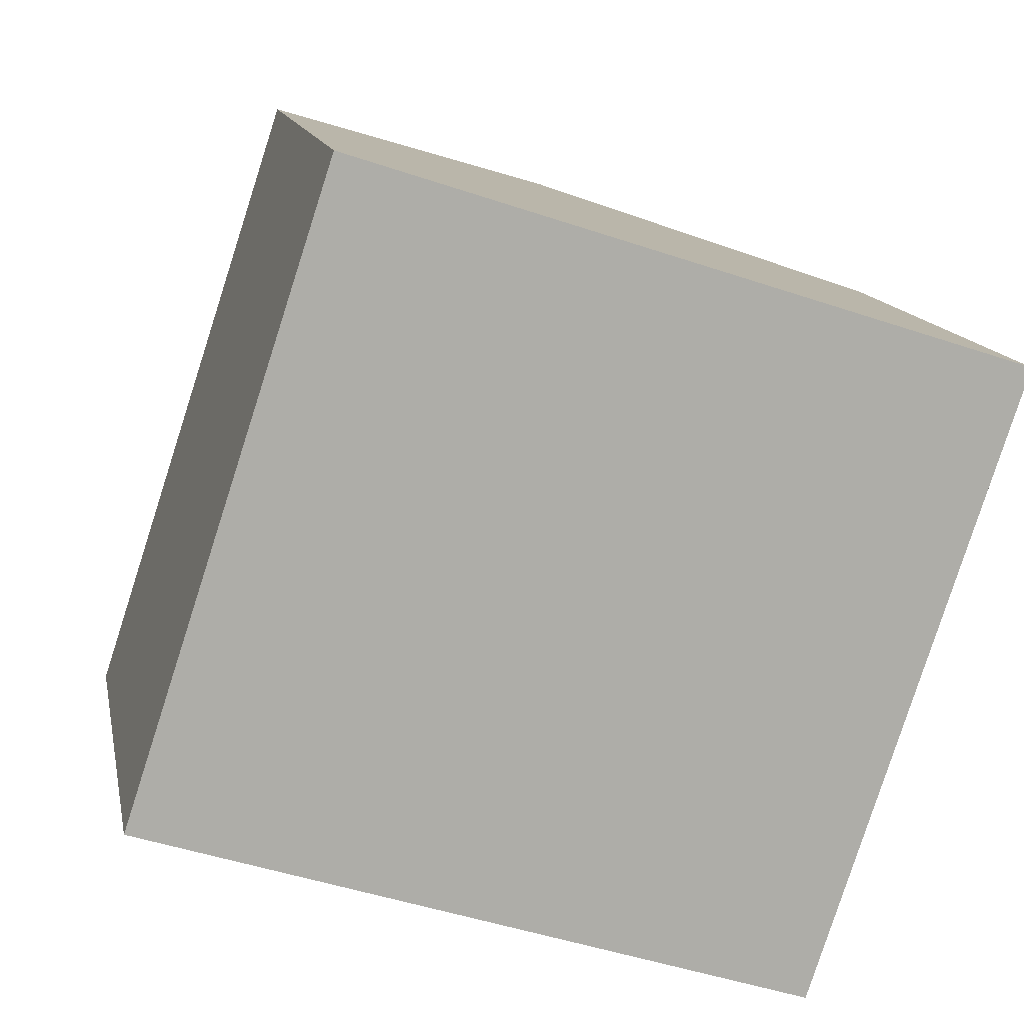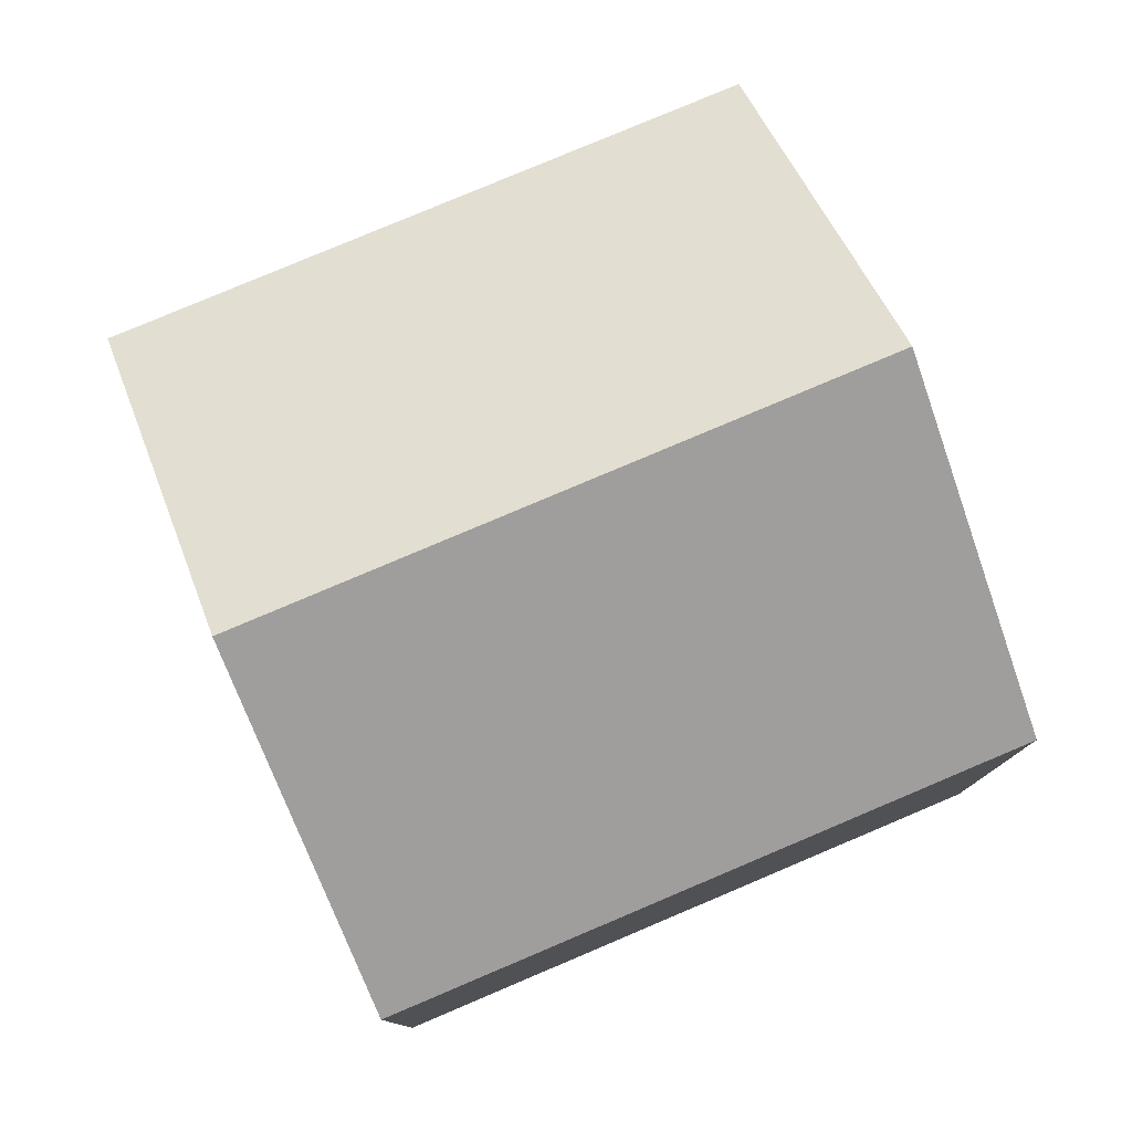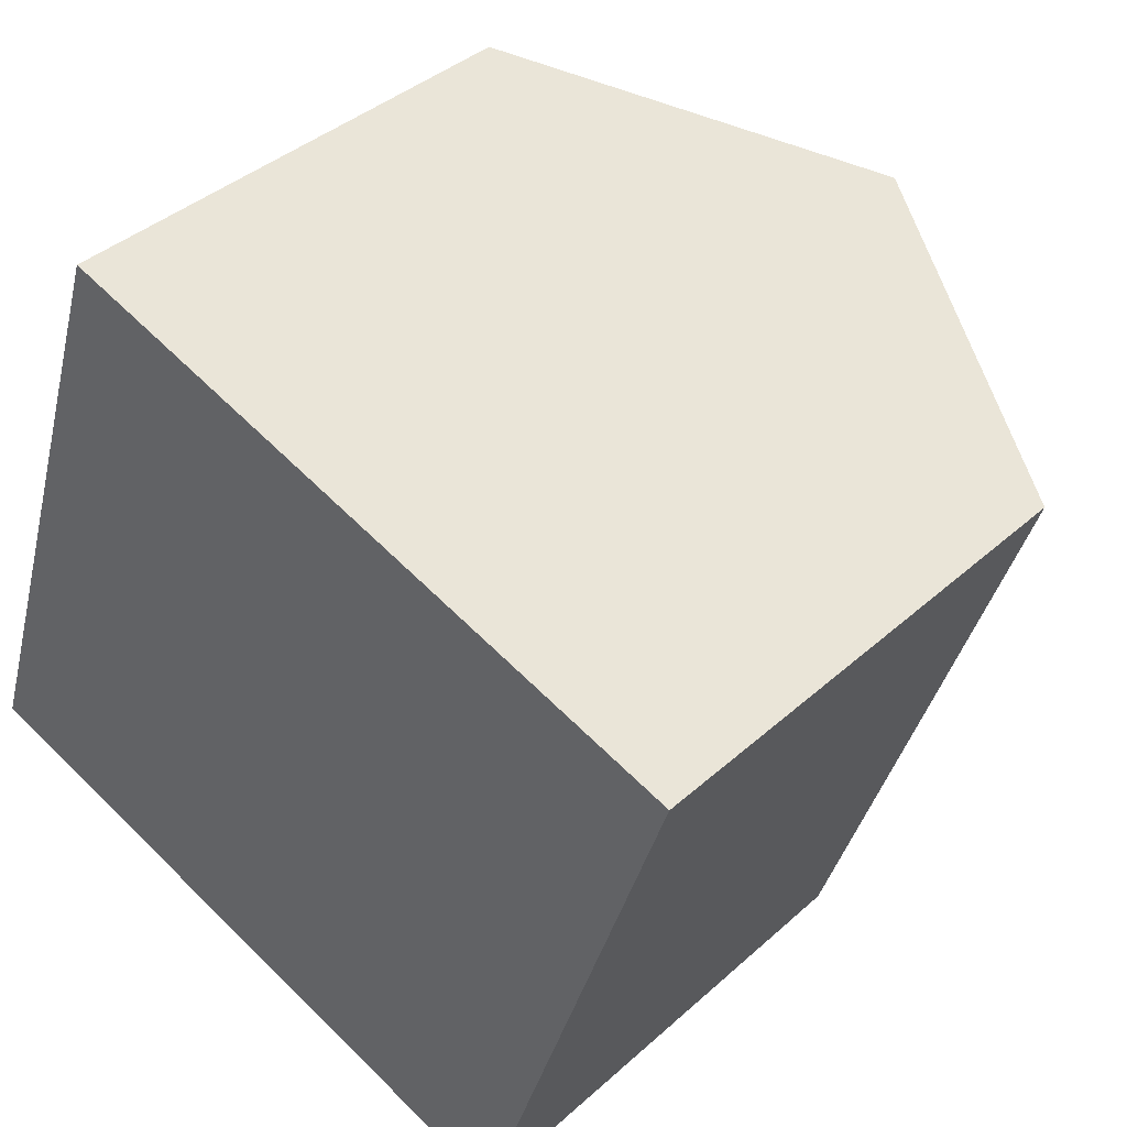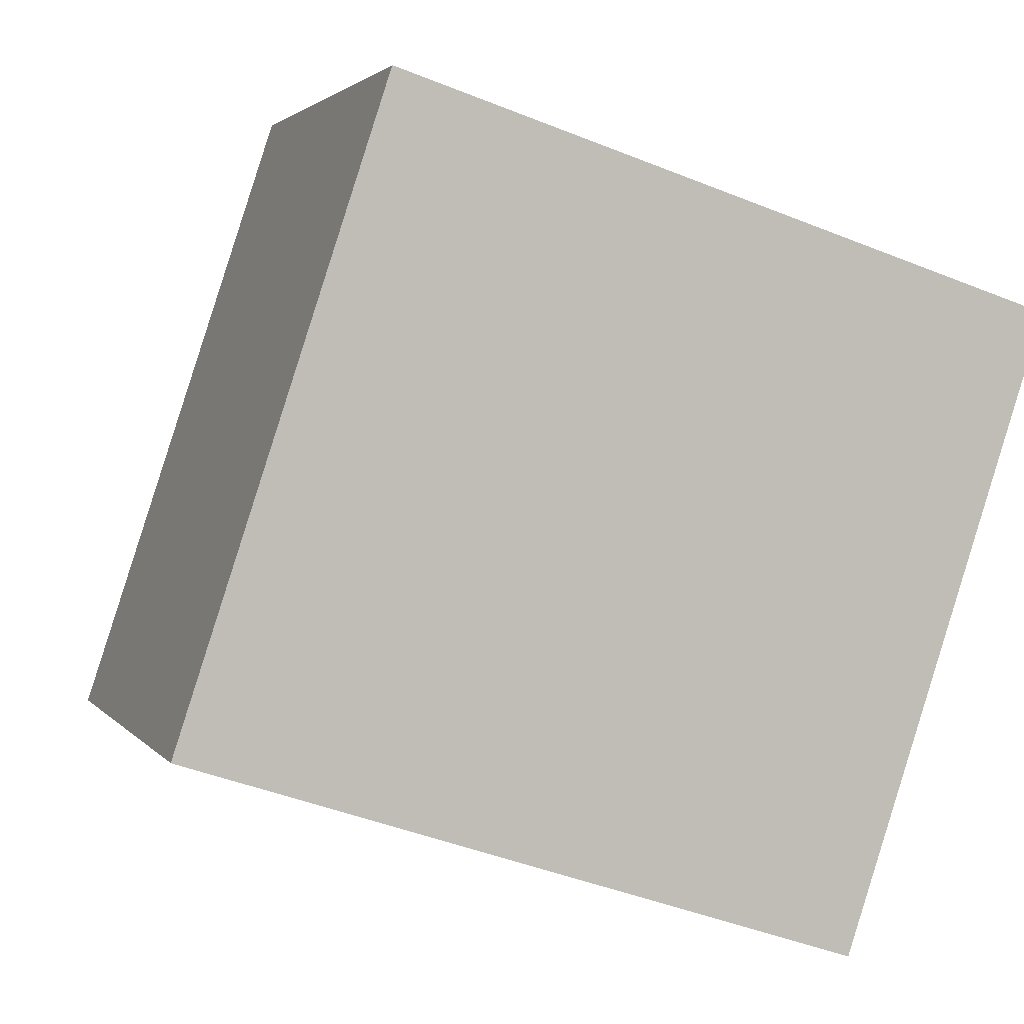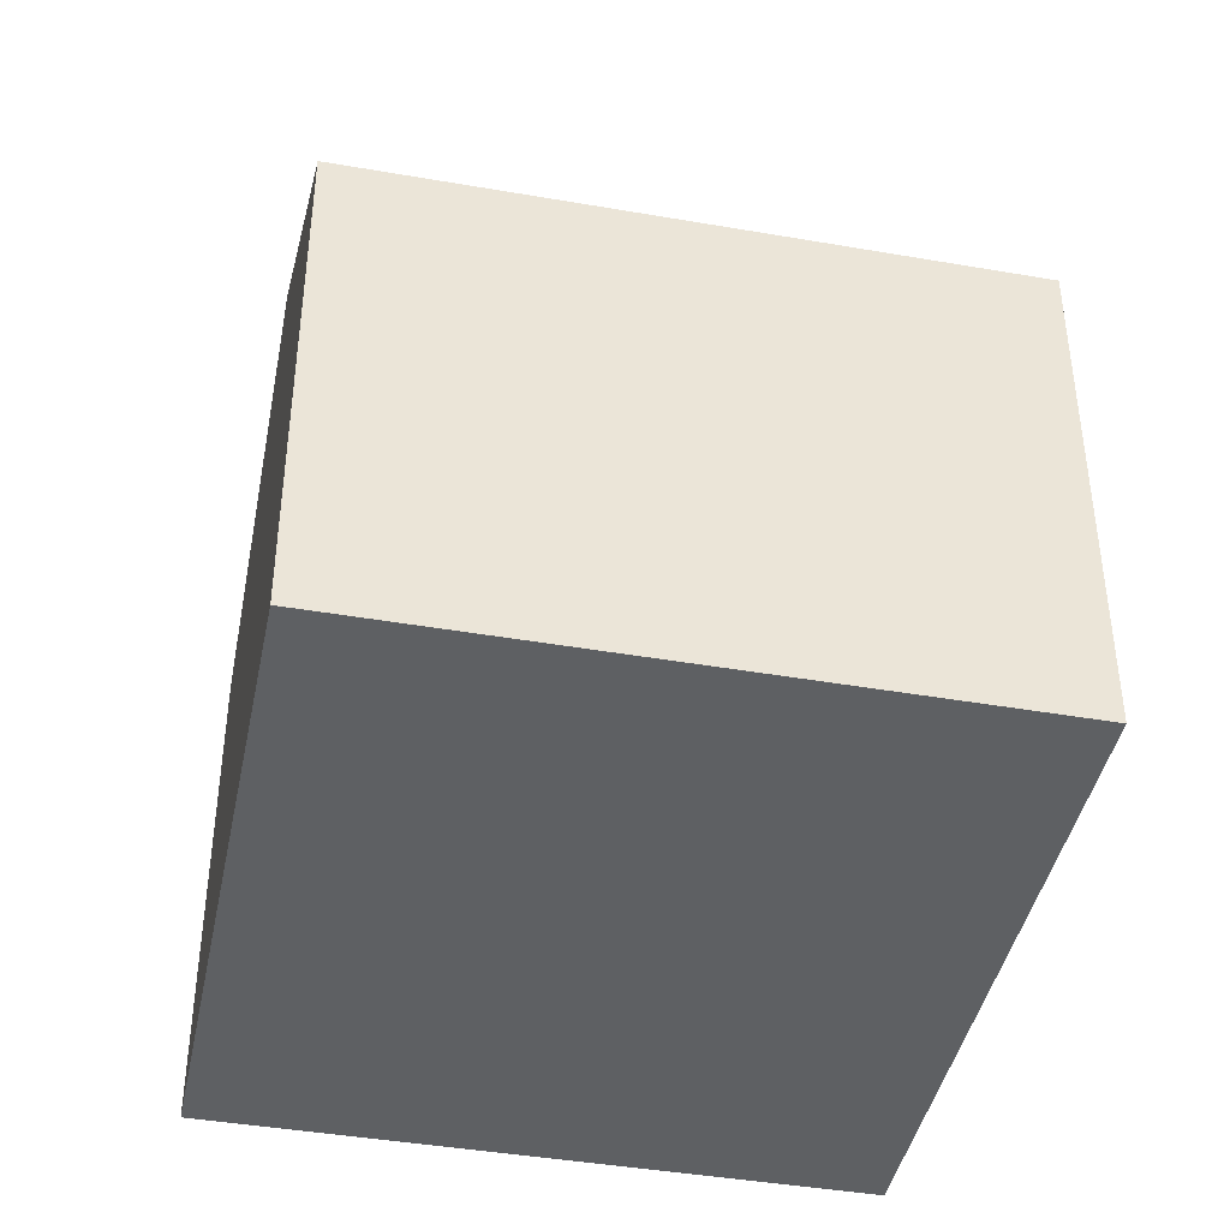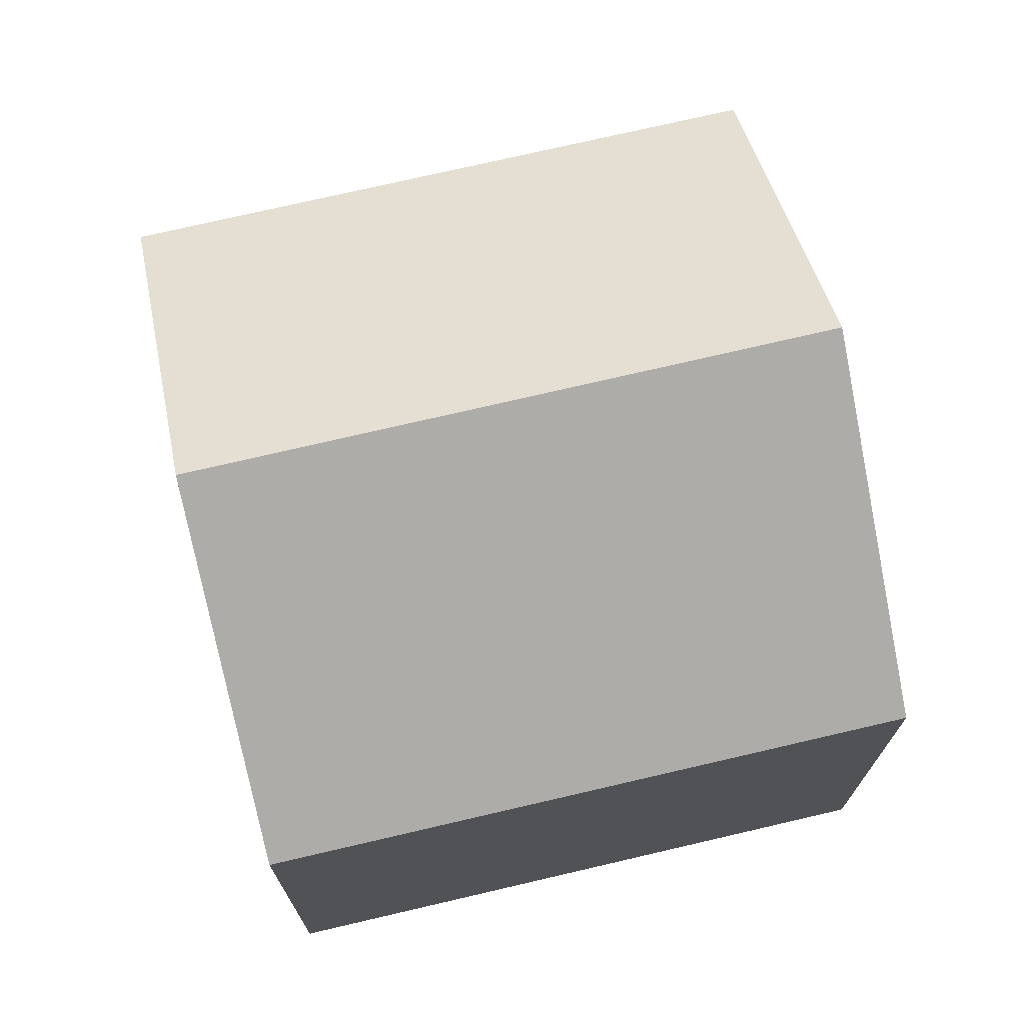
<metadata>
{"format":"obj","ext":"obj","renderer":"f3d","projection":"perspective","resolution":1024,"background":"white","views":[{"elev":13.1,"azim":-10.7,"up":"+Z"},{"elev":79.6,"azim":85.3,"up":"+Y"},{"elev":38.8,"azim":41.7,"up":"+Z"},{"elev":2.3,"azim":-17.6,"up":"+Z"},{"elev":-42.5,"azim":96.5,"up":"+Y"},{"elev":72.8,"azim":-85.0,"up":"+Y"}]}
</metadata>
<code>
v  4.846 10.67 -1.588
v  3.207 7.662 9.107
v  7.871 10.67 7.588
v  3.006 7.532 9.172
v  0 7.543 4.619e-16
v  9.697 7.539 -3.177
v  12.72 7.539 6.007
v  0 0 0
v  4.846 9.724e-17 -1.588
v  9.697 1.945e-16 -3.177
v  3.006 -5.616e-16 9.172
v  7.871 -4.646e-16 7.588
v  12.72 -3.678e-16 6.007
v  3.207 -5.576e-16 9.107
g defaultobject
f 1 2 3
f 2 1 4
f 4 1 5
f 6 3 7
f 3 6 1
f 6 5 1
f 5 6 8
f 8 6 9
f 9 6 10
f 8 4 5
f 4 8 11
f 11 2 4
f 2 11 3
f 3 11 7
f 7 11 12
f 7 12 13
f 12 11 14
f 13 6 7
f 6 13 10
f 9 11 8
f 11 9 10
f 11 10 13
f 11 13 14
f 14 13 12

</code>
